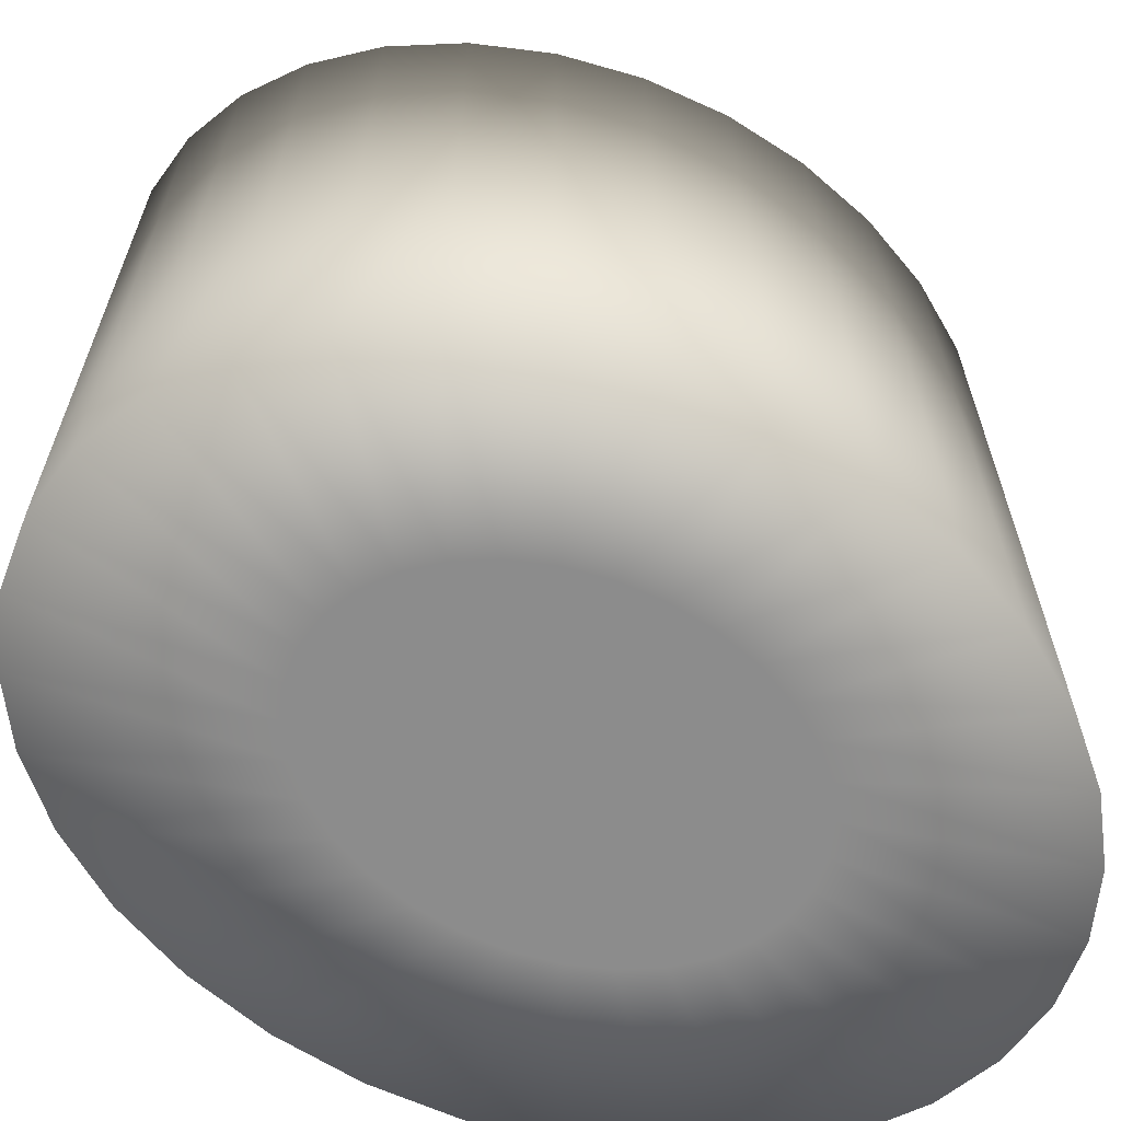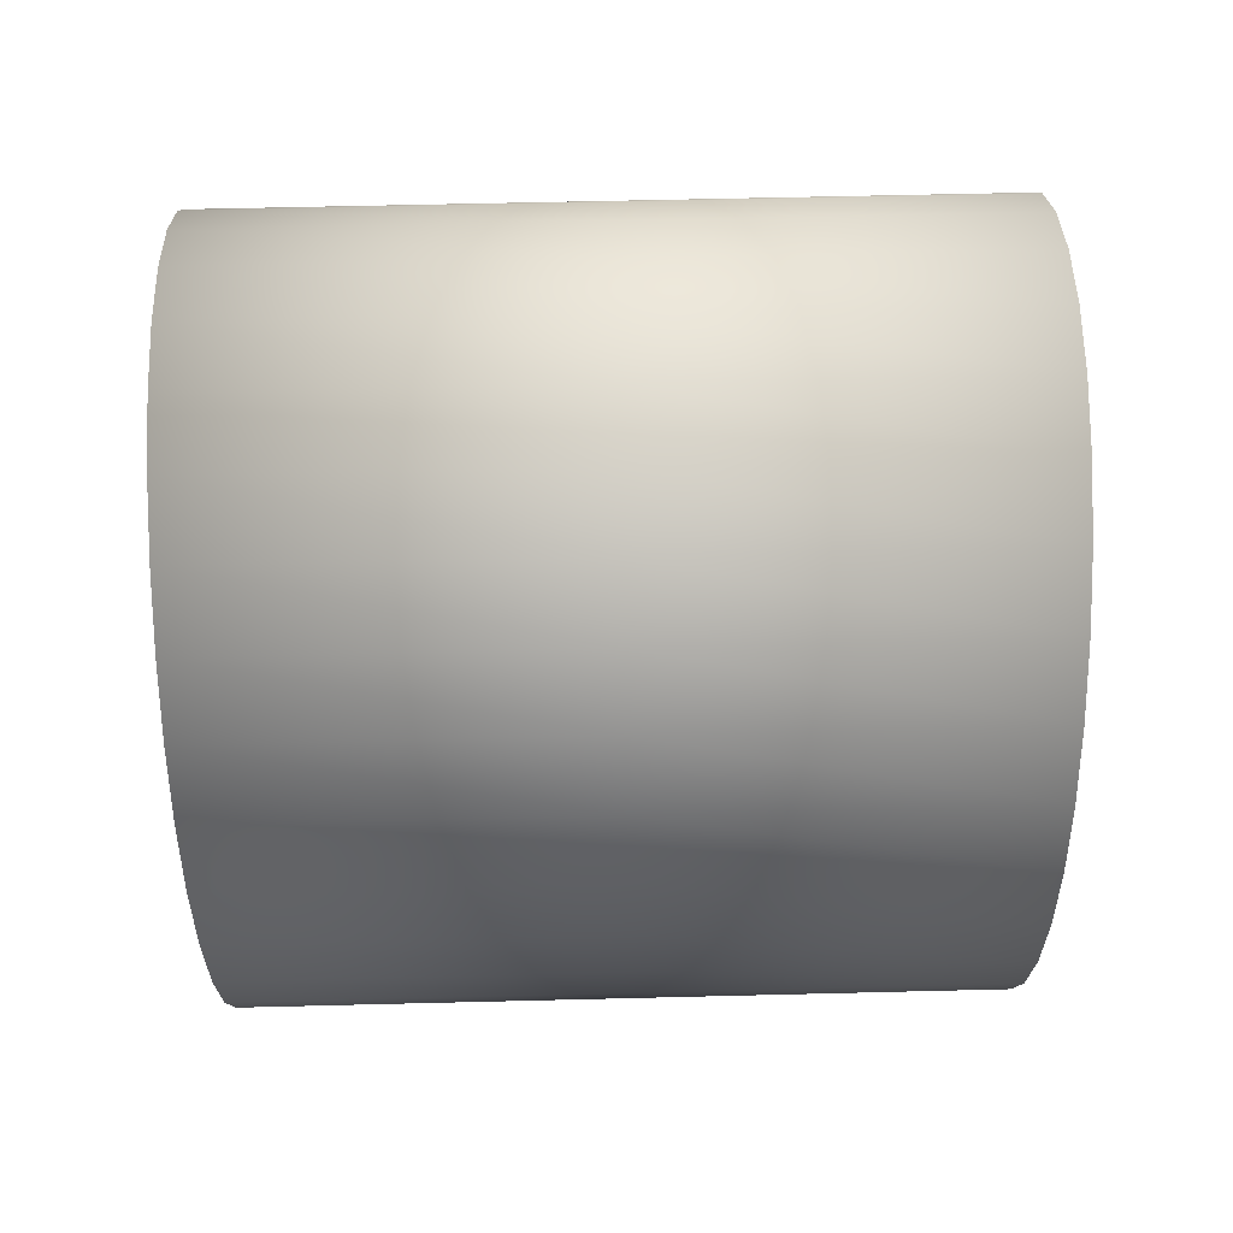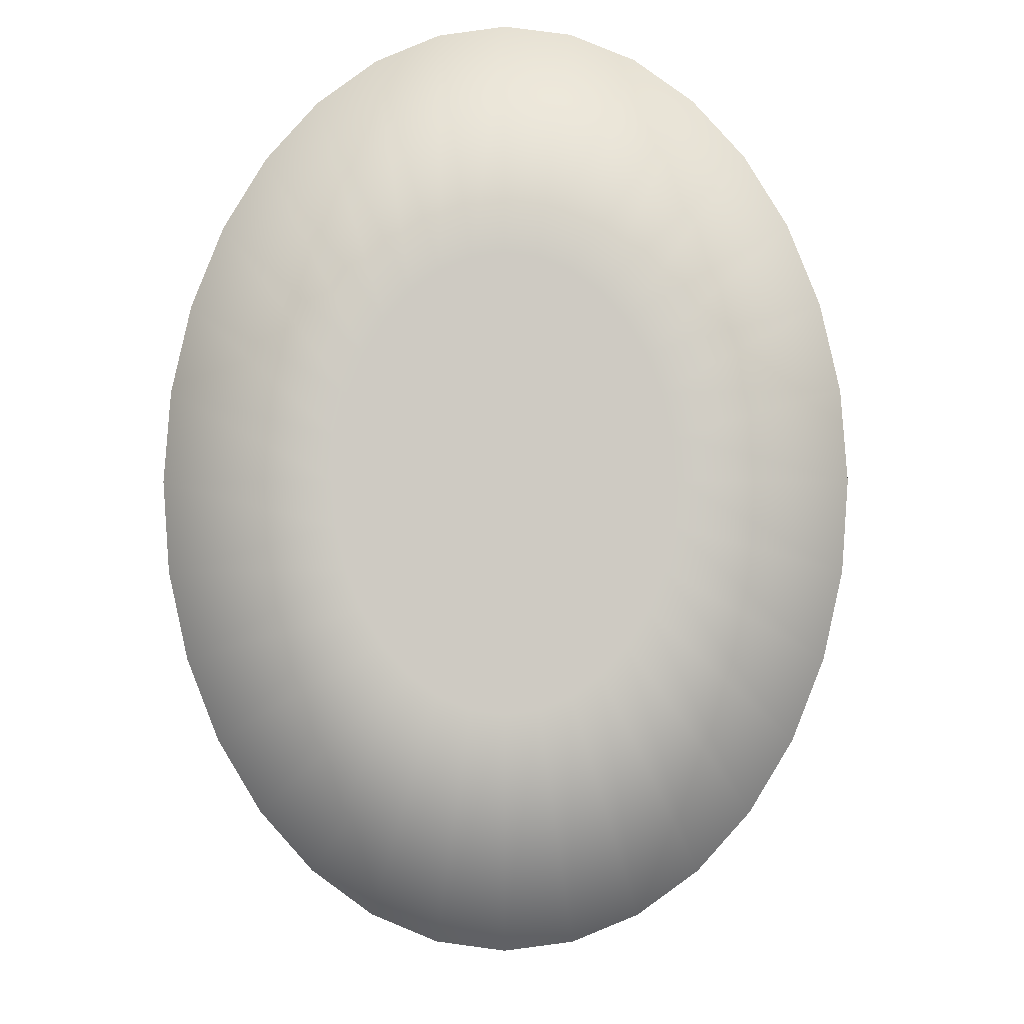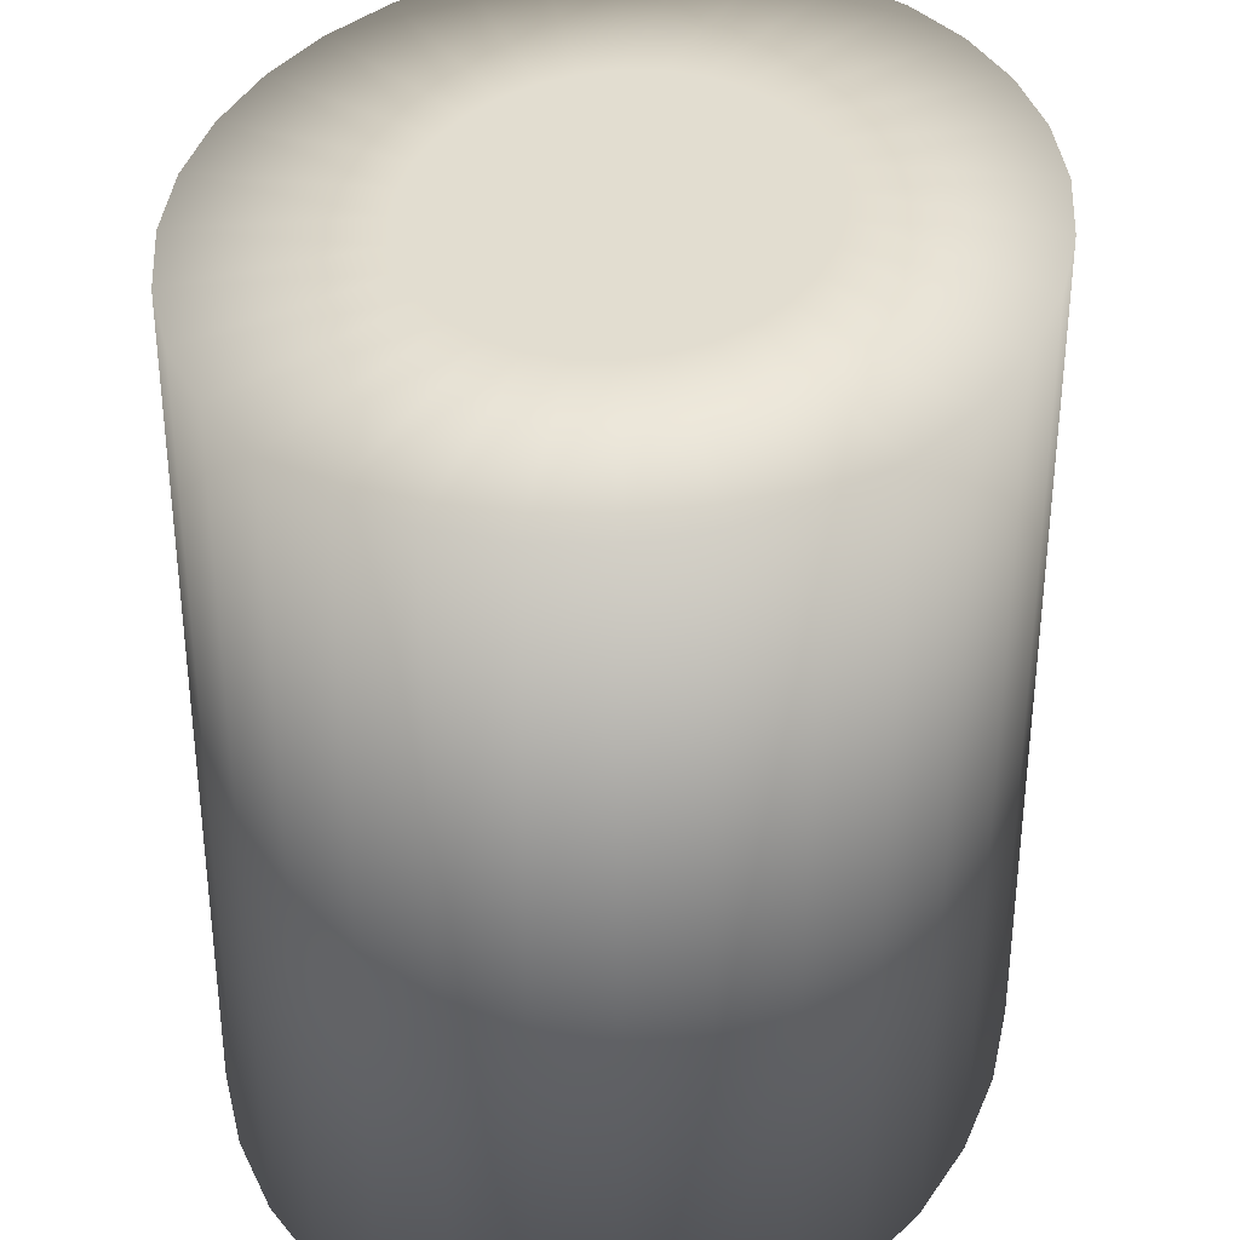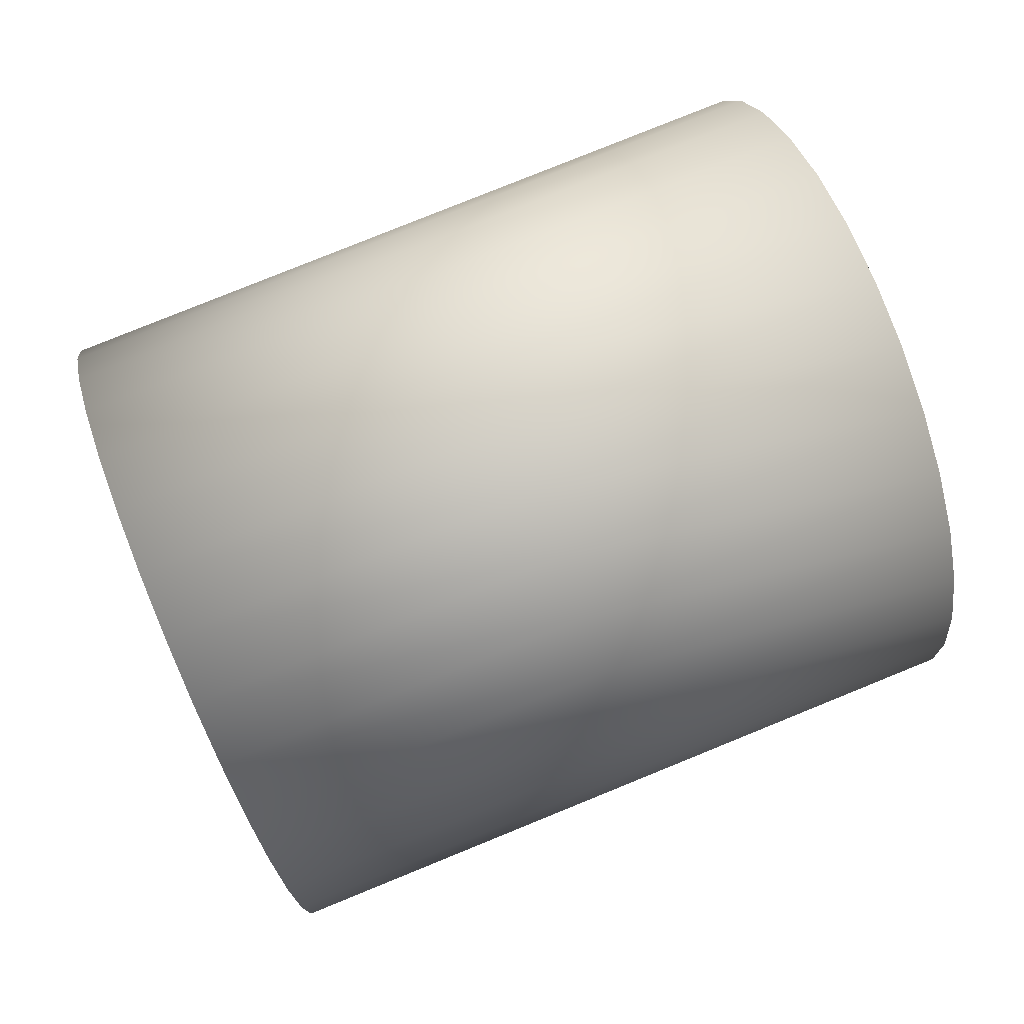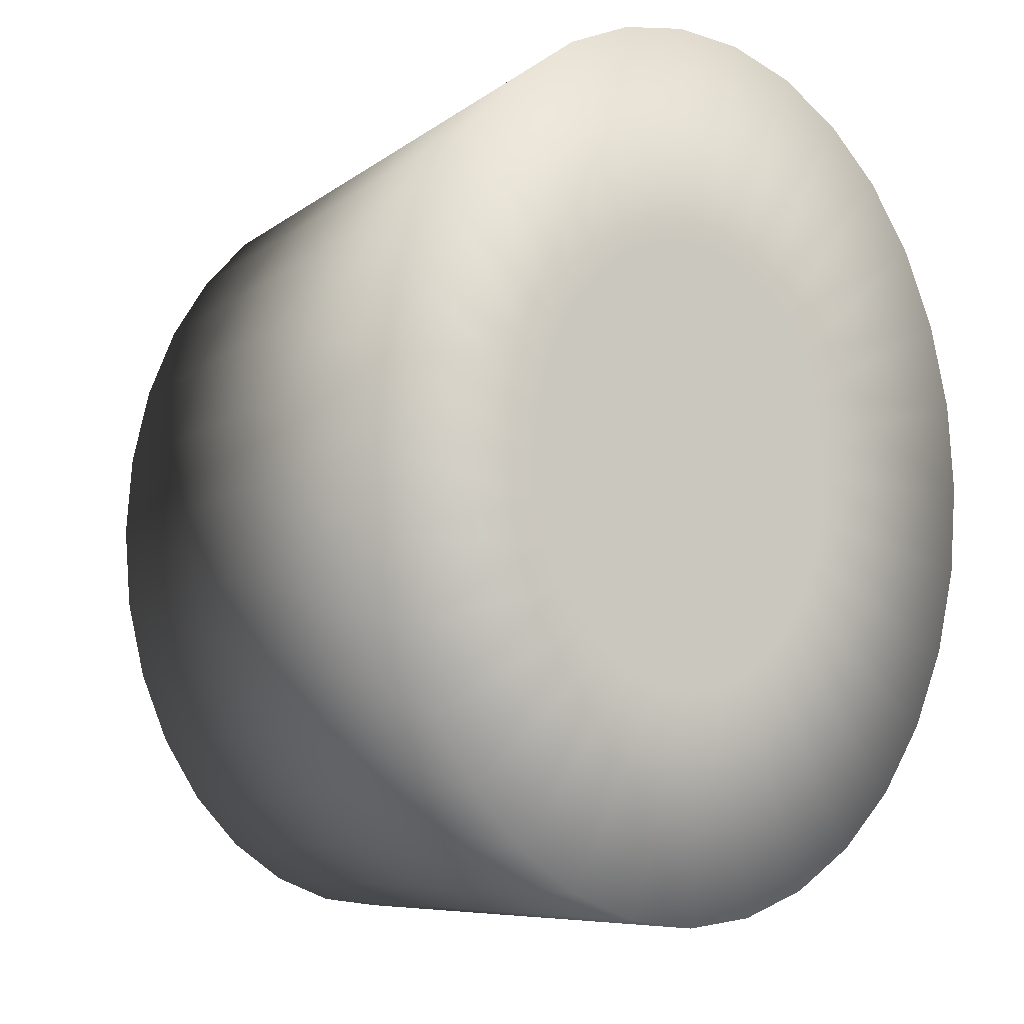
<metadata>
{"format":"obj","ext":"obj","renderer":"f3d","projection":"perspective","resolution":1024,"background":"white","views":[{"elev":-64.2,"azim":61.3,"up":"+Y"},{"elev":57.2,"azim":88.5,"up":"+Z"},{"elev":-4.6,"azim":-178.9,"up":"+Z"},{"elev":35.2,"azim":8.2,"up":"+Y"},{"elev":79.7,"azim":67.9,"up":"+Z"},{"elev":-7.8,"azim":152.5,"up":"+Z"}]}
</metadata>
<code>
v  18.97 0.0865 4.366
v  20.33 0.0865 3.998
v  20.36 0.0865 4.366
v  20.26 0.0865 3.643
v  20.13 0.0865 3.317
v  19.95 0.0865 3.031
v  19.74 0.0865 2.796
v  19.5 0.0865 2.622
v  19.24 0.0865 2.514
v  18.97 0.0865 2.478
v  18.7 0.0865 2.514
v  18.44 0.0865 2.622
v  18.19 0.0865 2.796
v  17.98 0.0865 3.031
v  17.81 0.0865 3.317
v  17.68 0.0865 3.643
v  17.6 0.0865 3.998
v  17.58 0.0865 4.366
v  17.6 0.0865 4.734
v  17.68 0.0865 5.088
v  17.81 0.0865 5.415
v  17.98 0.0865 5.701
v  18.19 0.0865 5.935
v  18.44 0.0865 6.11
v  18.7 0.0865 6.217
v  18.97 0.0865 6.253
v  19.24 0.0865 6.217
v  19.5 0.0865 6.11
v  19.74 0.0865 5.935
v  19.95 0.0865 5.701
v  20.13 0.0865 5.415
v  20.26 0.0865 5.088
v  20.33 0.0865 4.734
v  21.7 0.0865 3.629
v  21.75 0.0865 4.366
v  21.54 0.0865 2.921
v  21.28 0.0865 2.268
v  20.94 0.0865 1.696
v  20.52 0.0865 1.226
v  20.03 0.0865 0.8776
v  19.51 0.0865 0.6627
v  18.97 0.0865 0.5902
v  18.43 0.0865 0.6627
v  17.9 0.0865 0.8776
v  17.42 0.0865 1.226
v  17 0.0865 1.696
v  16.65 0.0865 2.268
v  16.4 0.0865 2.921
v  16.24 0.0865 3.629
v  16.18 0.0865 4.366
v  16.24 0.0865 5.102
v  16.4 0.0865 5.811
v  16.65 0.0865 6.463
v  17 0.0865 7.035
v  17.42 0.0865 7.505
v  17.9 0.0865 7.854
v  18.43 0.0865 8.069
v  18.97 0.0865 8.141
v  19.51 0.0865 8.069
v  20.03 0.0865 7.854
v  20.52 0.0865 7.505
v  20.94 0.0865 7.035
v  21.28 0.0865 6.463
v  21.54 0.0865 5.811
v  21.7 0.0865 5.102
v  21.7 3.215 3.629
v  21.75 3.215 4.366
v  21.54 3.215 2.921
v  21.28 3.215 2.268
v  20.94 3.215 1.696
v  20.52 3.215 1.226
v  20.03 3.215 0.8776
v  19.51 3.215 0.6627
v  18.97 3.215 0.5902
v  18.43 3.215 0.6627
v  17.9 3.215 0.8776
v  17.42 3.215 1.226
v  17 3.215 1.696
v  16.65 3.215 2.268
v  16.4 3.215 2.921
v  16.24 3.215 3.629
v  16.18 3.215 4.366
v  16.24 3.215 5.102
v  16.4 3.215 5.811
v  16.65 3.215 6.463
v  17 3.215 7.035
v  17.42 3.215 7.505
v  17.9 3.215 7.854
v  18.43 3.215 8.069
v  18.97 3.215 8.141
v  19.51 3.215 8.069
v  20.03 3.215 7.854
v  20.52 3.215 7.505
v  20.94 3.215 7.035
v  21.28 3.215 6.463
v  21.54 3.215 5.811
v  21.7 3.215 5.102
v  21.7 6.343 3.629
v  21.75 6.343 4.366
v  21.54 6.343 2.921
v  21.28 6.343 2.268
v  20.94 6.343 1.696
v  20.52 6.343 1.226
v  20.03 6.343 0.8776
v  19.51 6.343 0.6627
v  18.97 6.343 0.5902
v  18.43 6.343 0.6627
v  17.9 6.343 0.8776
v  17.42 6.343 1.226
v  17 6.343 1.696
v  16.65 6.343 2.268
v  16.4 6.343 2.921
v  16.24 6.343 3.629
v  16.18 6.343 4.366
v  16.24 6.343 5.102
v  16.4 6.343 5.811
v  16.65 6.343 6.463
v  17 6.343 7.035
v  17.42 6.343 7.505
v  17.9 6.343 7.854
v  18.43 6.343 8.069
v  18.97 6.343 8.141
v  19.51 6.343 8.069
v  20.03 6.343 7.854
v  20.52 6.343 7.505
v  20.94 6.343 7.035
v  21.28 6.343 6.463
v  21.54 6.343 5.811
v  21.7 6.343 5.102
v  20.33 6.343 3.998
v  20.36 6.343 4.366
v  20.26 6.343 3.643
v  20.13 6.343 3.317
v  19.95 6.343 3.031
v  19.74 6.343 2.796
v  19.5 6.343 2.622
v  19.24 6.343 2.514
v  18.97 6.343 2.478
v  18.7 6.343 2.514
v  18.44 6.343 2.622
v  18.19 6.343 2.796
v  17.98 6.343 3.031
v  17.81 6.343 3.317
v  17.68 6.343 3.643
v  17.6 6.343 3.998
v  17.58 6.343 4.366
v  17.6 6.343 4.734
v  17.68 6.343 5.088
v  17.81 6.343 5.415
v  17.98 6.343 5.701
v  18.19 6.343 5.935
v  18.44 6.343 6.11
v  18.7 6.343 6.217
v  18.97 6.343 6.253
v  19.24 6.343 6.217
v  19.5 6.343 6.11
v  19.74 6.343 5.935
v  19.95 6.343 5.701
v  20.13 6.343 5.415
v  20.26 6.343 5.088
v  20.33 6.343 4.734
v  18.97 6.343 4.366
o Cylinder003
g Cylinder003
f 1 2 3
f 1 4 2
f 1 5 4
f 1 6 5
f 1 7 6
f 1 8 7
f 1 9 8
f 1 10 9
f 1 11 10
f 1 12 11
f 1 13 12
f 1 14 13
f 1 15 14
f 1 16 15
f 1 17 16
f 1 18 17
f 1 19 18
f 1 20 19
f 1 21 20
f 1 22 21
f 1 23 22
f 1 24 23
f 1 25 24
f 1 26 25
f 1 27 26
f 1 28 27
f 1 29 28
f 1 30 29
f 1 31 30
f 1 32 31
f 1 33 32
f 1 3 33
f 3 2 34 35
f 2 4 36 34
f 4 5 37 36
f 5 6 38 37
f 6 7 39 38
f 7 8 40 39
f 8 9 41 40
f 9 10 42 41
f 10 11 43 42
f 11 12 44 43
f 12 13 45 44
f 13 14 46 45
f 14 15 47 46
f 15 16 48 47
f 16 17 49 48
f 17 18 50 49
f 18 19 51 50
f 19 20 52 51
f 20 21 53 52
f 21 22 54 53
f 22 23 55 54
f 23 24 56 55
f 24 25 57 56
f 25 26 58 57
f 26 27 59 58
f 27 28 60 59
f 28 29 61 60
f 29 30 62 61
f 30 31 63 62
f 31 32 64 63
f 32 33 65 64
f 33 3 35 65
f 35 34 66 67
f 34 36 68 66
f 36 37 69 68
f 37 38 70 69
f 38 39 71 70
f 39 40 72 71
f 40 41 73 72
f 41 42 74 73
f 42 43 75 74
f 43 44 76 75
f 44 45 77 76
f 45 46 78 77
f 46 47 79 78
f 47 48 80 79
f 48 49 81 80
f 49 50 82 81
f 50 51 83 82
f 51 52 84 83
f 52 53 85 84
f 53 54 86 85
f 54 55 87 86
f 55 56 88 87
f 56 57 89 88
f 57 58 90 89
f 58 59 91 90
f 59 60 92 91
f 60 61 93 92
f 61 62 94 93
f 62 63 95 94
f 63 64 96 95
f 64 65 97 96
f 65 35 67 97
f 67 66 98 99
f 66 68 100 98
f 68 69 101 100
f 69 70 102 101
f 70 71 103 102
f 71 72 104 103
f 72 73 105 104
f 73 74 106 105
f 74 75 107 106
f 75 76 108 107
f 76 77 109 108
f 77 78 110 109
f 78 79 111 110
f 79 80 112 111
f 80 81 113 112
f 81 82 114 113
f 82 83 115 114
f 83 84 116 115
f 84 85 117 116
f 85 86 118 117
f 86 87 119 118
f 87 88 120 119
f 88 89 121 120
f 89 90 122 121
f 90 91 123 122
f 91 92 124 123
f 92 93 125 124
f 93 94 126 125
f 94 95 127 126
f 95 96 128 127
f 96 97 129 128
f 97 67 99 129
f 99 98 130 131
f 98 100 132 130
f 100 101 133 132
f 101 102 134 133
f 102 103 135 134
f 103 104 136 135
f 104 105 137 136
f 105 106 138 137
f 106 107 139 138
f 107 108 140 139
f 108 109 141 140
f 109 110 142 141
f 110 111 143 142
f 111 112 144 143
f 112 113 145 144
f 113 114 146 145
f 114 115 147 146
f 115 116 148 147
f 116 117 149 148
f 117 118 150 149
f 118 119 151 150
f 119 120 152 151
f 120 121 153 152
f 121 122 154 153
f 122 123 155 154
f 123 124 156 155
f 124 125 157 156
f 125 126 158 157
f 126 127 159 158
f 127 128 160 159
f 128 129 161 160
f 129 99 131 161
f 162 131 130
f 162 130 132
f 162 132 133
f 162 133 134
f 162 134 135
f 162 135 136
f 162 136 137
f 162 137 138
f 162 138 139
f 162 139 140
f 162 140 141
f 162 141 142
f 162 142 143
f 162 143 144
f 162 144 145
f 162 145 146
f 162 146 147
f 162 147 148
f 162 148 149
f 162 149 150
f 162 150 151
f 162 151 152
f 162 152 153
f 162 153 154
f 162 154 155
f 162 155 156
f 162 156 157
f 162 157 158
f 162 158 159
f 162 159 160
f 162 160 161
f 162 161 131

</code>
